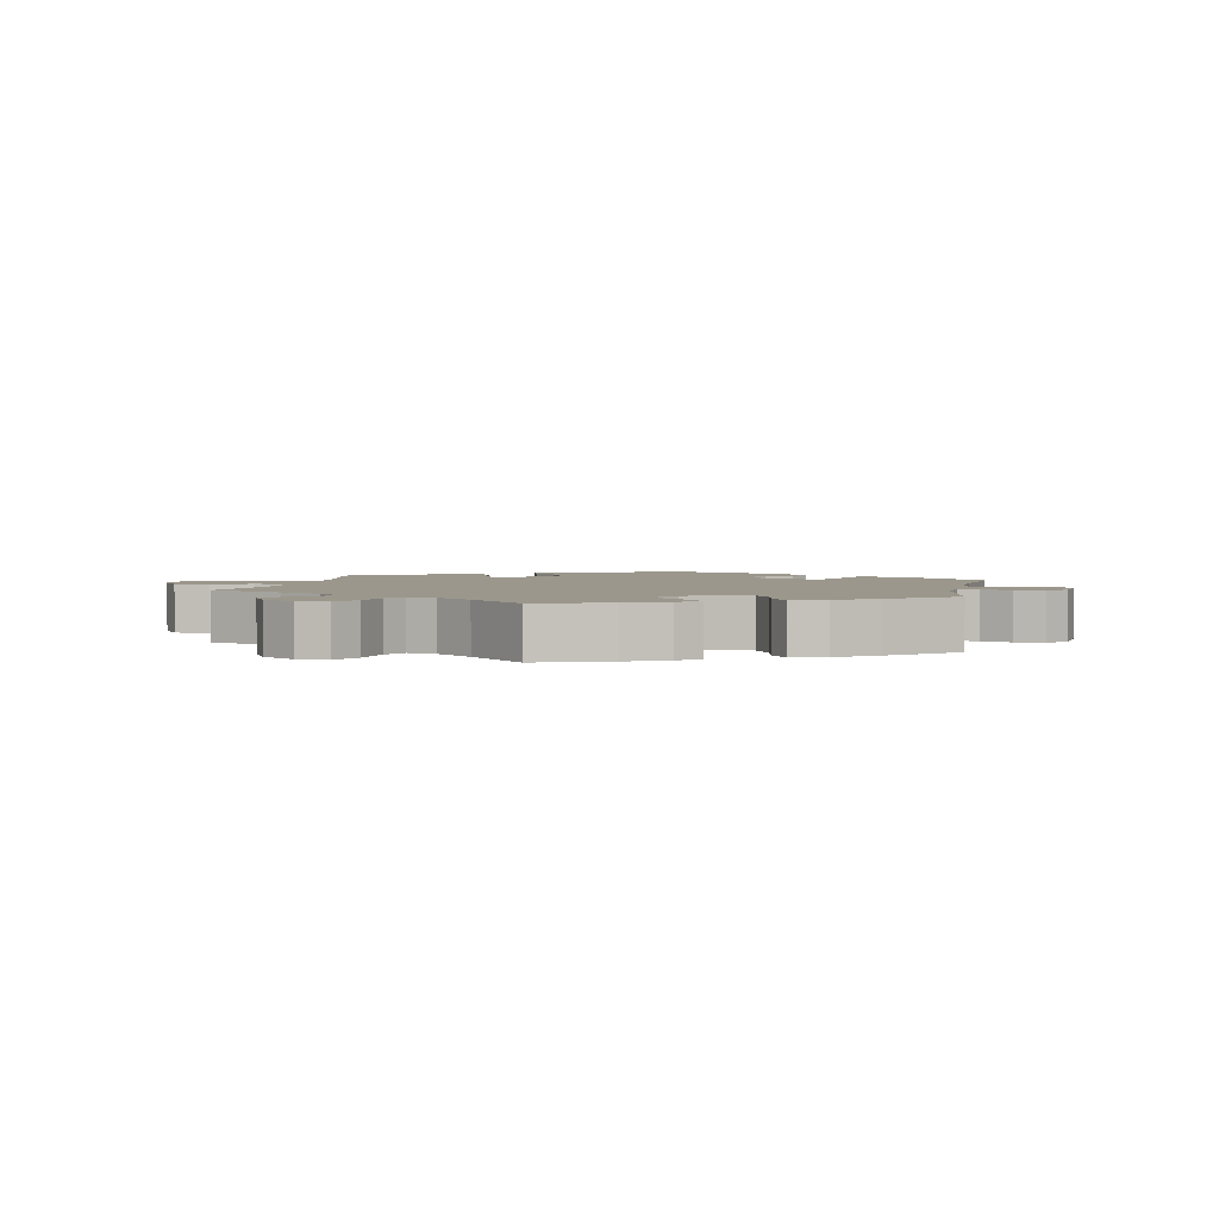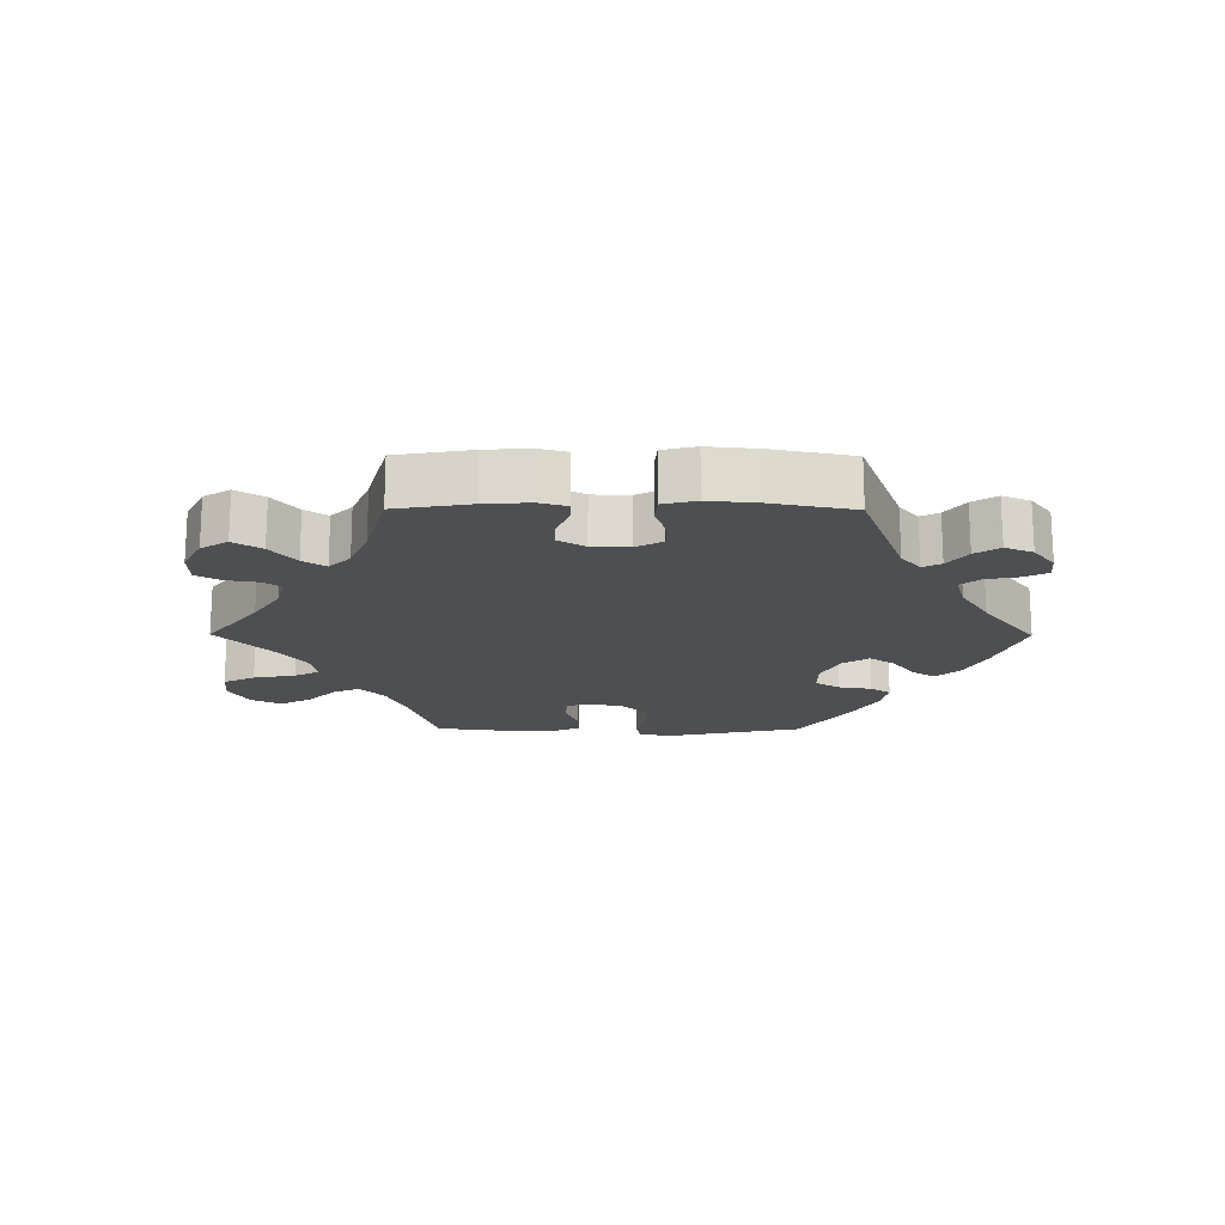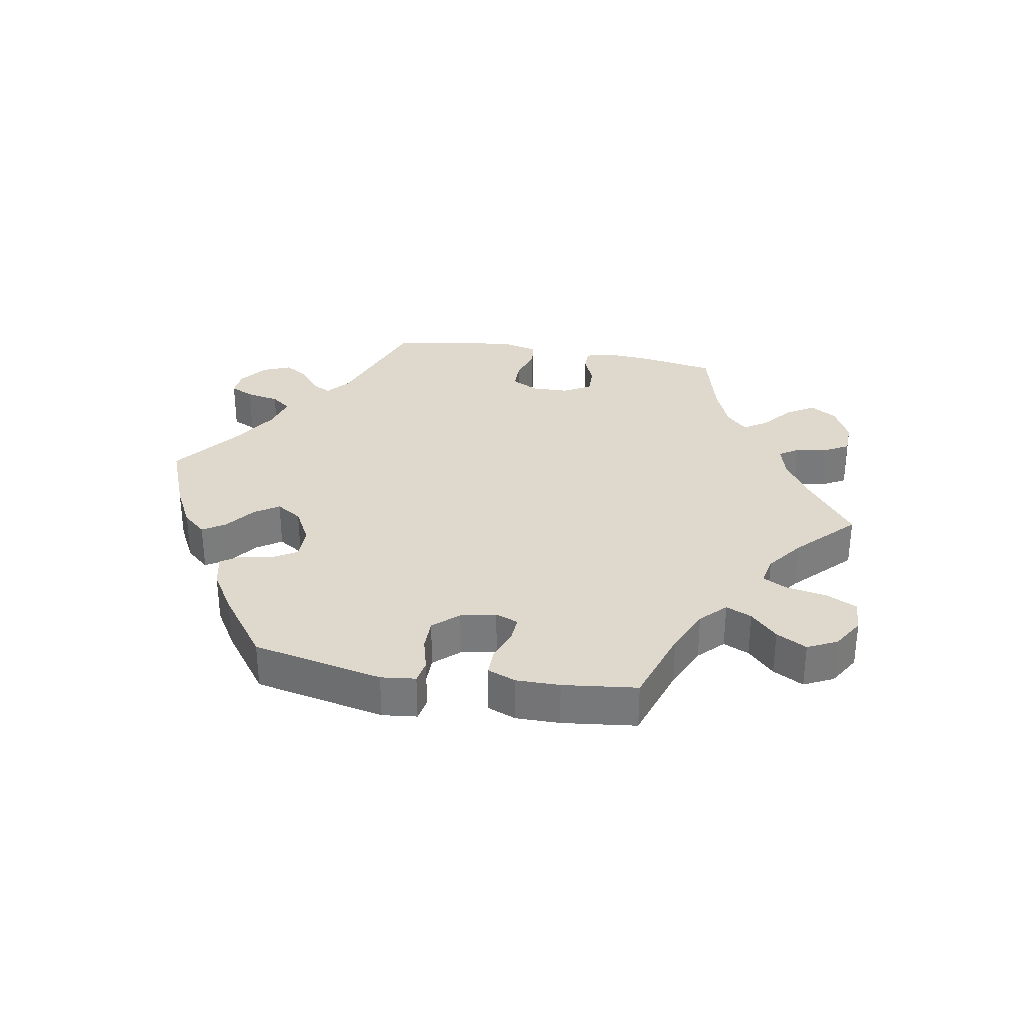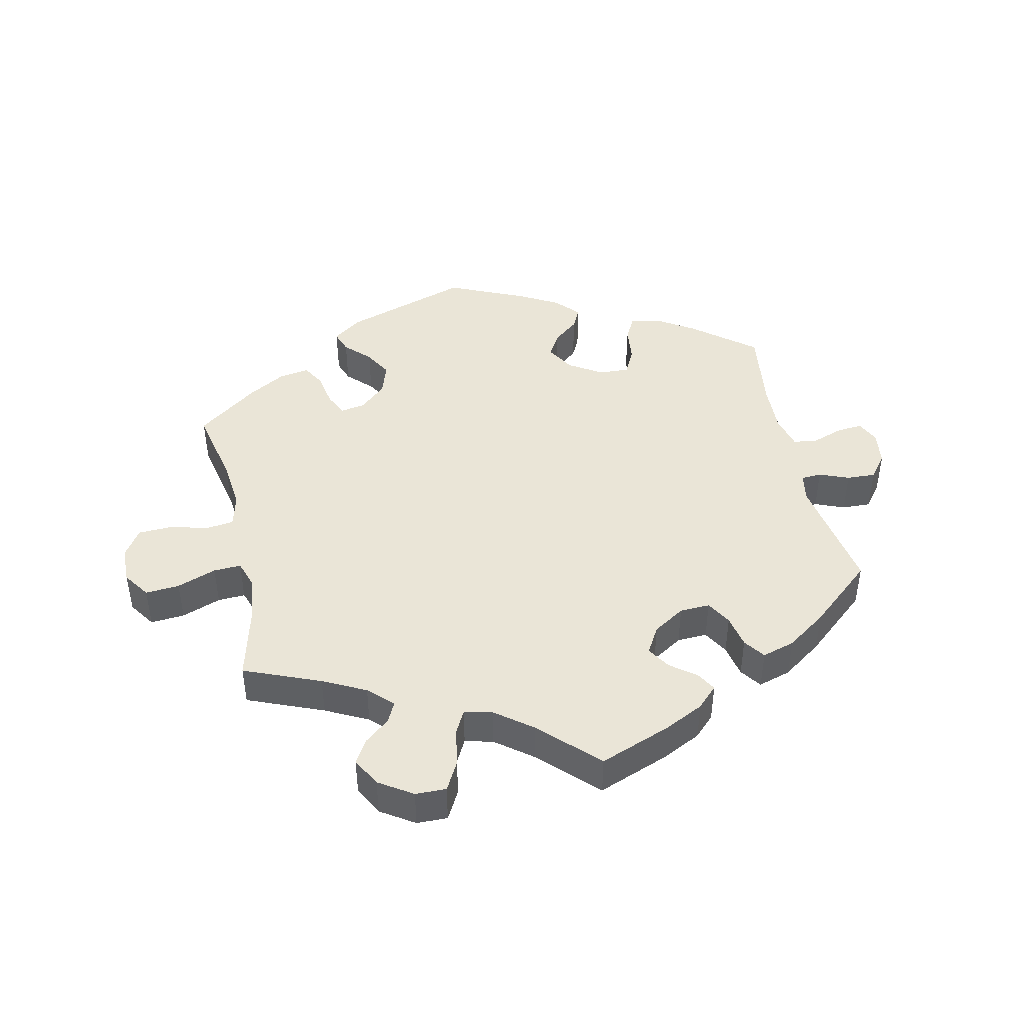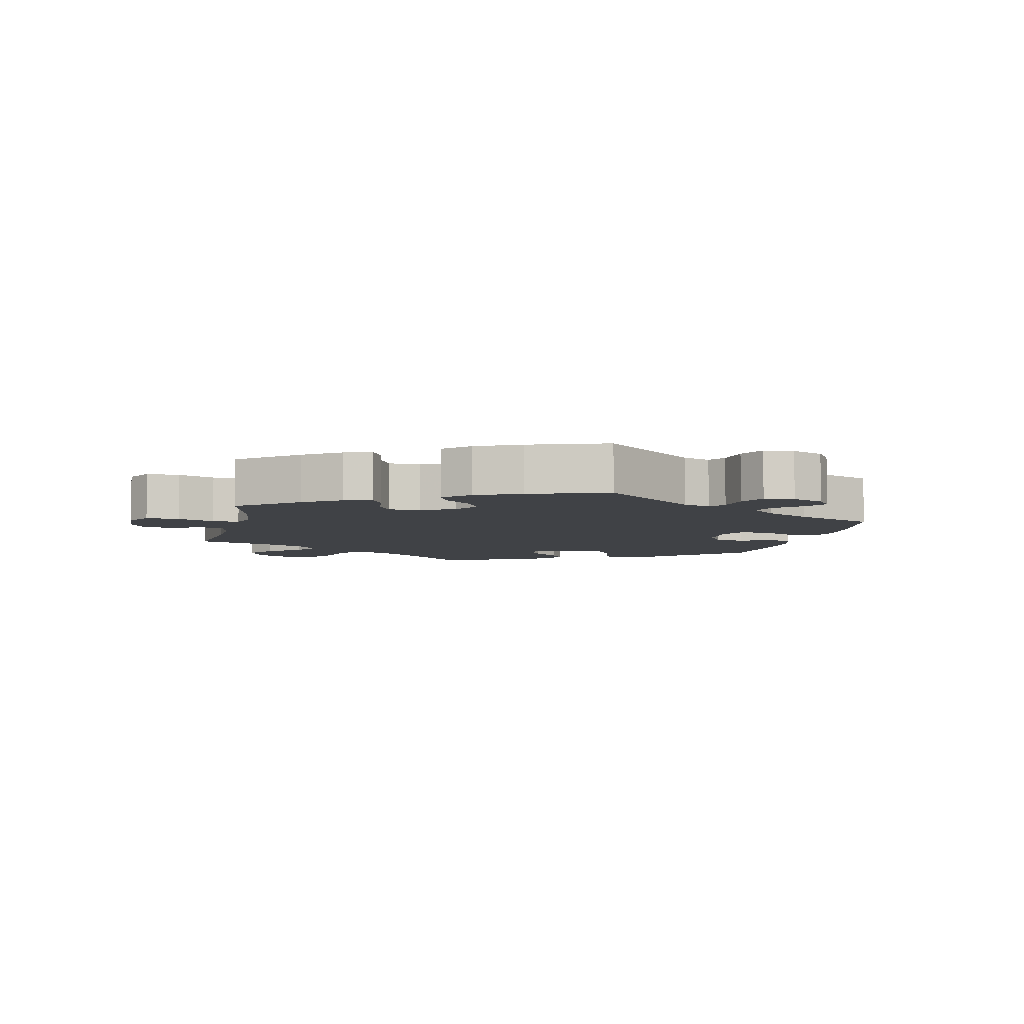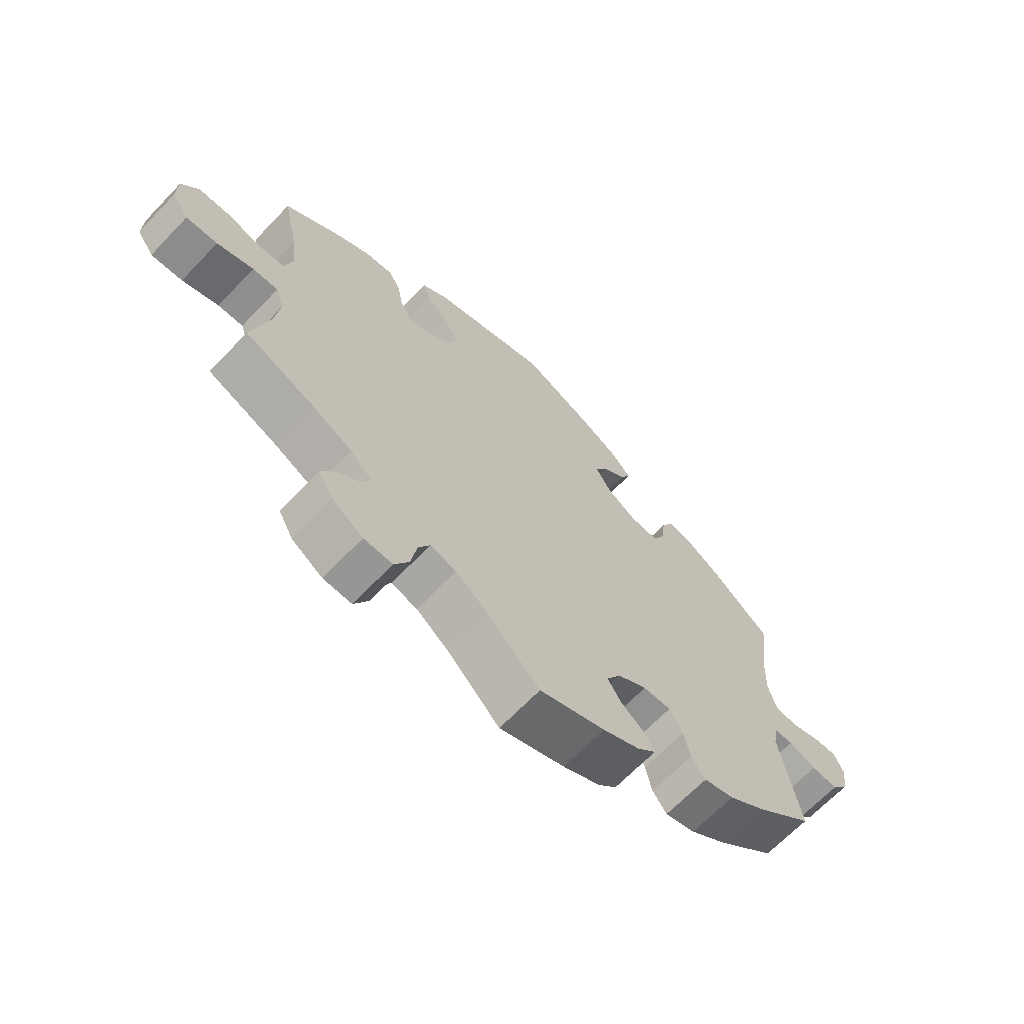
<metadata>
{"format":"obj","ext":"obj","renderer":"f3d","projection":"perspective","resolution":1024,"background":"white","views":[{"elev":2.8,"azim":-168.5,"up":"+Y"},{"elev":-18.1,"azim":-150.3,"up":"+Y"},{"elev":32.2,"azim":40.1,"up":"+Y"},{"elev":44.4,"azim":167.7,"up":"+Y"},{"elev":-6.2,"azim":-133.2,"up":"+Y"},{"elev":-67.0,"azim":136.2,"up":"+Z"}]}
</metadata>
<code>
v -0.107 0.07 -0.537
v -0.168 0.07 -0.507
v -0.199 0.07 -0.476
v -0.182 0.07 -0.447
v -0.143 0.07 -0.417
v -0.121 0.07 -0.382
v -0.145 0.07 -0.341
v -0.193 0.07 -0.311
v -0.239 0.07 -0.309
v -0.261 0.07 -0.347
v -0.271 0.07 -0.397
v -0.294 0.07 -0.429
v -0.344 0.07 -0.414
v -0.405 0.07 -0.371
v -0.501 0.07 -0.288
v -0.47 0.07 -0.104
v -0.478 0.07 -0.06
v -0.509 0.07 -0.058
v -0.554 0.07 -0.076
v -0.598 0.07 -0.078
v -0.626 0.07 -0.042
v -0.633 0.07 0.01
v -0.617 0.07 0.045
v -0.578 0.07 0.042
v -0.53 0.07 0.025
v -0.493 0.07 0.03
v -0.48 0.07 0.082
v -0.483 0.07 0.16
v -0.501 0.07 0.289
v -0.408 0.07 0.364
v -0.35 0.07 0.401
v -0.304 0.07 0.41
v -0.285 0.07 0.374
v -0.278 0.07 0.318
v -0.258 0.07 0.278
v -0.212 0.07 0.28
v -0.161 0.07 0.312
v -0.136 0.07 0.355
v -0.157 0.07 0.392
v -0.196 0.07 0.424
v -0.212 0.07 0.456
v -0.178 0.07 0.493
v -0.114 0.07 0.528
v 0 0.07 0.578
v 0.194 0.07 0.514
v 0.237 0.07 0.482
v 0.225 0.07 0.448
v 0.188 0.07 0.411
v 0.164 0.07 0.369
v 0.18 0.07 0.32
v 0.221 0.07 0.283
v 0.258 0.07 0.277
v 0.275 0.07 0.312
v 0.284 0.07 0.364
v 0.304 0.07 0.399
v 0.35 0.07 0.392
v 0.408 0.07 0.358
v 0.5 0.07 0.289
v 0.474 0.07 0.166
v 0.466 0.07 0.091
v 0.479 0.07 0.04
v 0.522 0.07 0.035
v 0.578 0.07 0.05
v 0.631 0.07 0.048
v 0.659 0.07 0.006
v 0.66 0.07 -0.05
v 0.632 0.07 -0.091
v 0.58 0.07 -0.087
v 0.52 0.07 -0.065
v 0.478 0.07 -0.063
v 0.464 0.07 -0.105
v 0.472 0.07 -0.173
v 0.501 0.07 -0.288
v 0.385 0.07 -0.335
v 0.32 0.07 -0.368
v 0.284 0.07 -0.403
v 0.299 0.07 -0.434
v 0.337 0.07 -0.465
v 0.359 0.07 -0.501
v 0.335 0.07 -0.545
v 0.284 0.07 -0.578
v 0.237 0.07 -0.579
v 0.213 0.07 -0.535
v 0.203 0.07 -0.477
v 0.184 0.07 -0.441
v 0.141 0.07 -0.452
v 0.086 0.07 -0.494
v 0.001 0.07 -0.578
v -0.107 0 -0.537
v -0.168 0 -0.507
v -0.199 0 -0.476
v -0.182 0 -0.447
v -0.143 0 -0.417
v -0.121 0 -0.382
v -0.145 0 -0.341
v -0.193 0 -0.311
v -0.239 0 -0.309
v -0.261 0 -0.347
v -0.271 0 -0.397
v -0.294 0 -0.429
v -0.344 0 -0.414
v -0.405 0 -0.371
v -0.501 0 -0.288
v -0.47 0 -0.104
v -0.478 0 -0.06
v -0.509 0 -0.058
v -0.554 0 -0.076
v -0.598 0 -0.078
v -0.626 0 -0.042
v -0.633 0 0.01
v -0.617 0 0.045
v -0.578 0 0.042
v -0.53 0 0.025
v -0.493 0 0.03
v -0.48 0 0.082
v -0.483 0 0.16
v -0.501 0 0.289
v -0.408 0 0.364
v -0.35 0 0.401
v -0.304 0 0.41
v -0.285 0 0.374
v -0.278 0 0.318
v -0.258 0 0.278
v -0.212 0 0.28
v -0.161 0 0.312
v -0.136 0 0.355
v -0.157 0 0.392
v -0.196 0 0.424
v -0.212 0 0.456
v -0.178 0 0.493
v -0.114 0 0.528
v 0 0 0.578
v 0.194 0 0.514
v 0.237 0 0.482
v 0.225 0 0.448
v 0.188 0 0.411
v 0.164 0 0.369
v 0.18 0 0.32
v 0.221 0 0.283
v 0.258 0 0.277
v 0.275 0 0.312
v 0.284 0 0.364
v 0.304 0 0.399
v 0.35 0 0.392
v 0.408 0 0.358
v 0.5 0 0.289
v 0.474 0 0.166
v 0.466 0 0.091
v 0.479 0 0.04
v 0.522 0 0.035
v 0.578 0 0.05
v 0.631 0 0.048
v 0.659 0 0.006
v 0.66 0 -0.05
v 0.632 0 -0.091
v 0.58 0 -0.087
v 0.52 0 -0.065
v 0.478 0 -0.063
v 0.464 0 -0.105
v 0.472 0 -0.173
v 0.501 0 -0.288
v 0.385 0 -0.335
v 0.32 0 -0.368
v 0.284 0 -0.403
v 0.299 0 -0.434
v 0.337 0 -0.465
v 0.359 0 -0.501
v 0.335 0 -0.545
v 0.284 0 -0.578
v 0.237 0 -0.579
v 0.213 0 -0.535
v 0.203 0 -0.477
v 0.184 0 -0.441
v 0.141 0 -0.452
v 0.086 0 -0.494
v 0.001 0 -0.578
f 87 88 1 2
f 86 87 2 3
f 85 86 3 4
f 81 82 83 84
f 81 84 85
f 80 81 85
f 77 78 79 80
f 76 77 80 85
f 75 76 85 4
f 72 73 74
f 71 72 74 75
f 70 71 75 4
f 66 67 68 69
f 66 69 70
f 65 66 70
f 62 63 64 65
f 61 62 65 70
f 60 61 70
f 56 57 58 59
f 56 59 60
f 53 54 55 56
f 52 53 56 60
f 51 52 60 70
f 45 46 47 48
f 45 48 49
f 44 45 49
f 43 44 49 50
f 39 40 41 42
f 38 39 42 43
f 31 32 33 34
f 31 34 35
f 28 29 30 31
f 27 28 31 35
f 26 27 35 36
f 22 23 24 25
f 22 25 26
f 21 22 26
f 18 19 20 21
f 17 18 21 26
f 16 17 26 36
f 10 11 12 13
f 9 10 13 14
f 70 4 5
f 70 5 6
f 51 70 6 7
f 38 43 50 51
f 37 38 51 7
f 36 37 7 8
f 16 36 8 9
f 9 14 15 16
f 90 89 176 175
f 91 90 175 174
f 92 91 174 173
f 172 171 170 169
f 173 172 169
f 173 169 168
f 168 167 166 165
f 173 168 165 164
f 92 173 164 163
f 162 161 160
f 163 162 160 159
f 92 163 159 158
f 157 156 155 154
f 158 157 154
f 158 154 153
f 153 152 151 150
f 158 153 150 149
f 158 149 148
f 147 146 145 144
f 148 147 144
f 144 143 142 141
f 148 144 141 140
f 158 148 140 139
f 136 135 134 133
f 137 136 133
f 137 133 132
f 138 137 132 131
f 130 129 128 127
f 131 130 127 126
f 122 121 120 119
f 123 122 119
f 119 118 117 116
f 123 119 116 115
f 124 123 115 114
f 113 112 111 110
f 114 113 110
f 114 110 109
f 109 108 107 106
f 114 109 106 105
f 124 114 105 104
f 101 100 99 98
f 102 101 98 97
f 93 92 158
f 94 93 158
f 95 94 158 139
f 139 138 131 126
f 95 139 126 125
f 96 95 125 124
f 97 96 124 104
f 104 103 102 97
f 1 89 90 2
f 2 90 91 3
f 3 91 92 4
f 4 92 93 5
f 5 93 94 6
f 6 94 95 7
f 7 95 96 8
f 8 96 97 9
f 9 97 98 10
f 10 98 99 11
f 11 99 100 12
f 12 100 101 13
f 13 101 102 14
f 14 102 103 15
f 15 103 104 16
f 16 104 105 17
f 17 105 106 18
f 18 106 107 19
f 19 107 108 20
f 20 108 109 21
f 21 109 110 22
f 22 110 111 23
f 23 111 112 24
f 24 112 113 25
f 25 113 114 26
f 26 114 115 27
f 27 115 116 28
f 28 116 117 29
f 29 117 118 30
f 30 118 119 31
f 31 119 120 32
f 32 120 121 33
f 33 121 122 34
f 34 122 123 35
f 35 123 124 36
f 36 124 125 37
f 37 125 126 38
f 38 126 127 39
f 39 127 128 40
f 40 128 129 41
f 41 129 130 42
f 42 130 131 43
f 43 131 132 44
f 44 132 133 45
f 45 133 134 46
f 46 134 135 47
f 47 135 136 48
f 48 136 137 49
f 49 137 138 50
f 50 138 139 51
f 51 139 140 52
f 52 140 141 53
f 53 141 142 54
f 54 142 143 55
f 55 143 144 56
f 56 144 145 57
f 57 145 146 58
f 58 146 147 59
f 59 147 148 60
f 60 148 149 61
f 61 149 150 62
f 62 150 151 63
f 63 151 152 64
f 64 152 153 65
f 65 153 154 66
f 66 154 155 67
f 67 155 156 68
f 68 156 157 69
f 69 157 158 70
f 70 158 159 71
f 71 159 160 72
f 72 160 161 73
f 73 161 162 74
f 74 162 163 75
f 75 163 164 76
f 76 164 165 77
f 77 165 166 78
f 78 166 167 79
f 79 167 168 80
f 80 168 169 81
f 81 169 170 82
f 82 170 171 83
f 83 171 172 84
f 84 172 173 85
f 85 173 174 86
f 86 174 175 87
f 87 175 176 88
f 88 176 89 1

</code>
